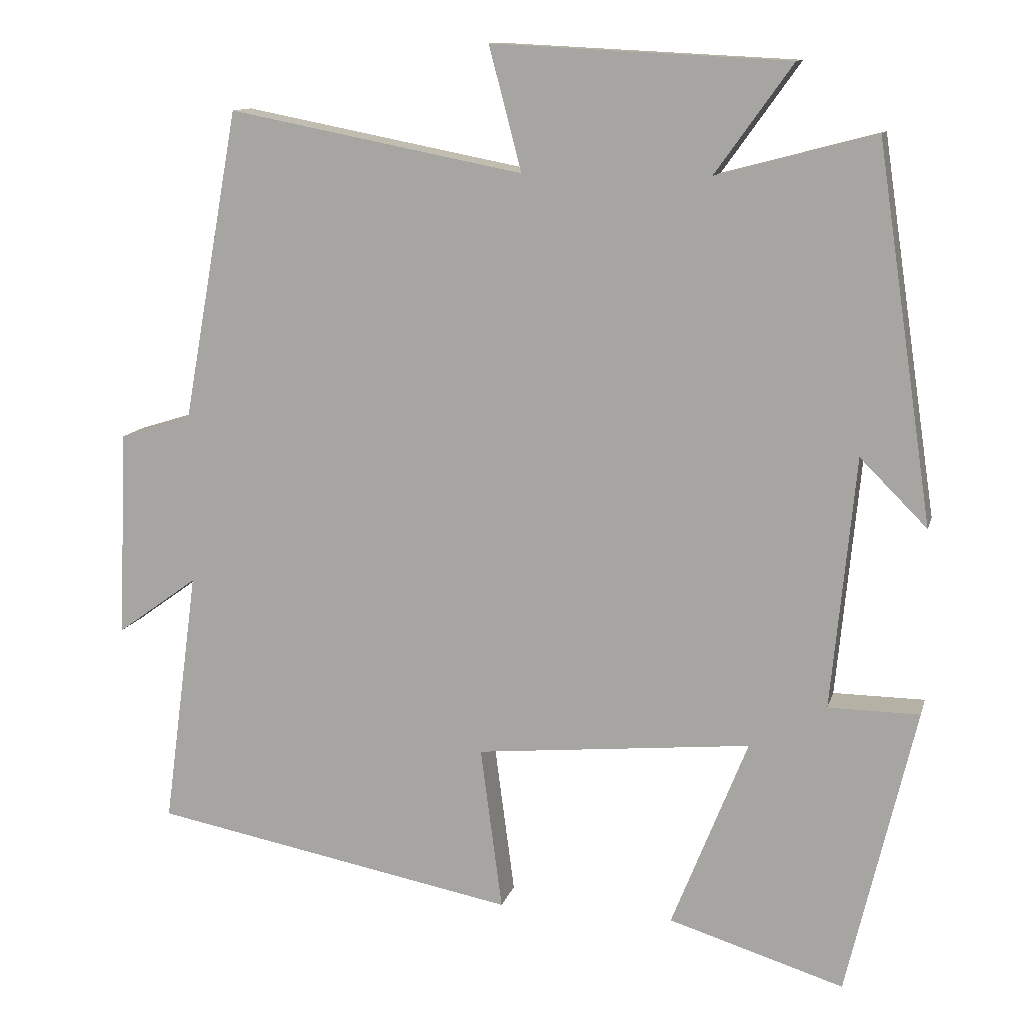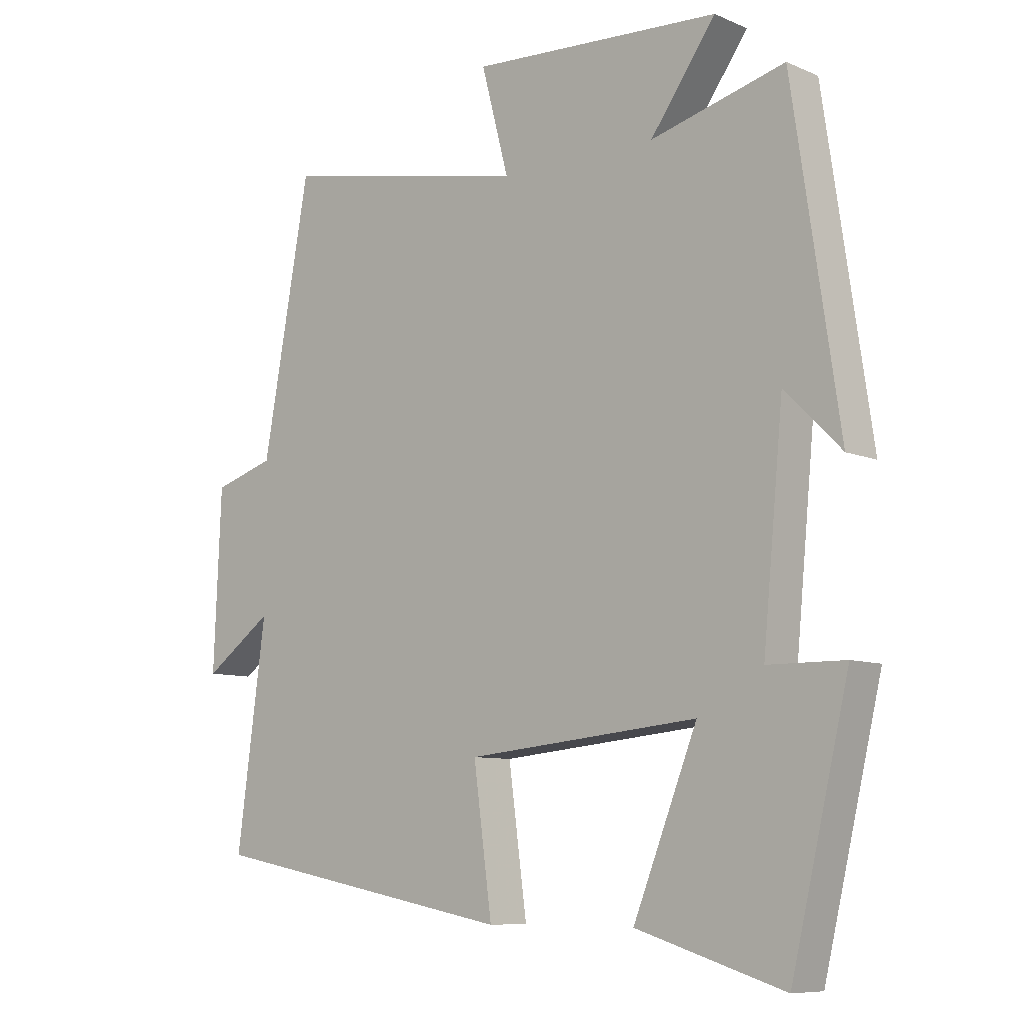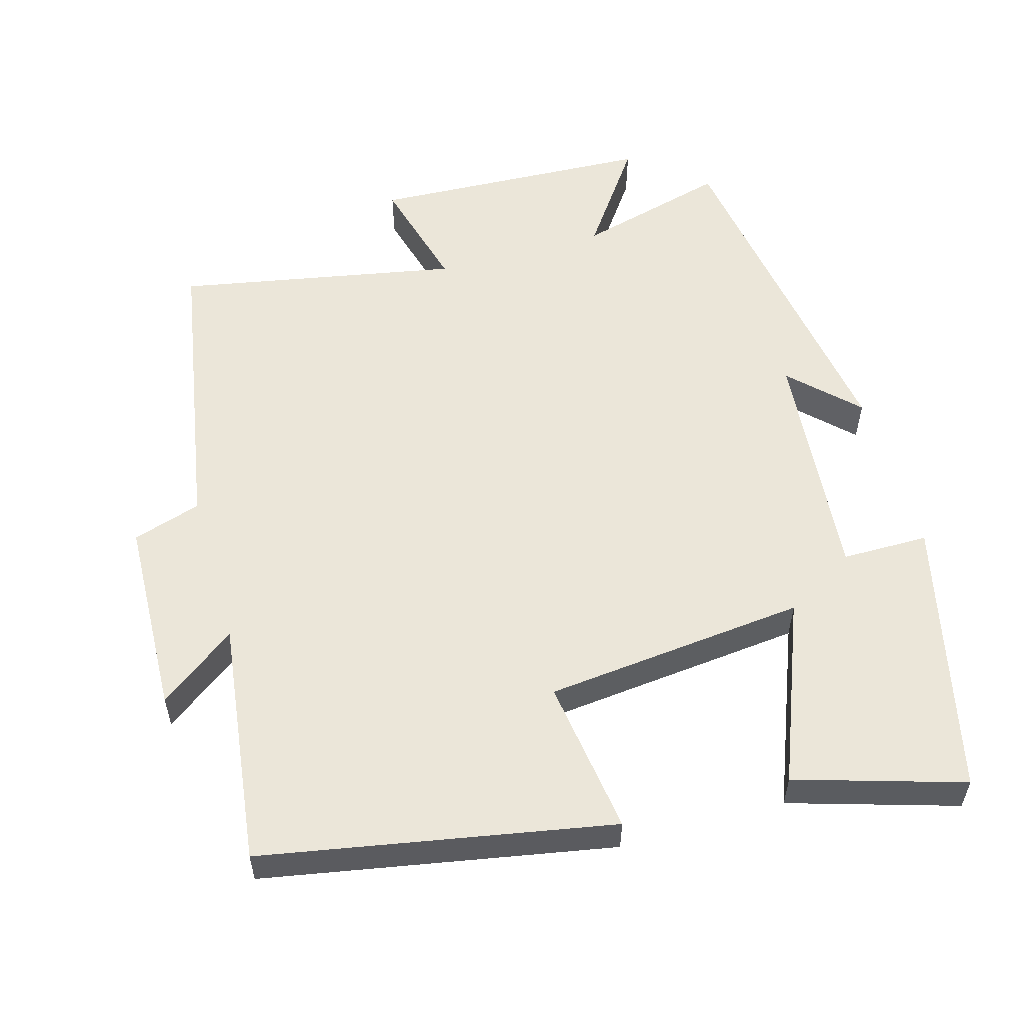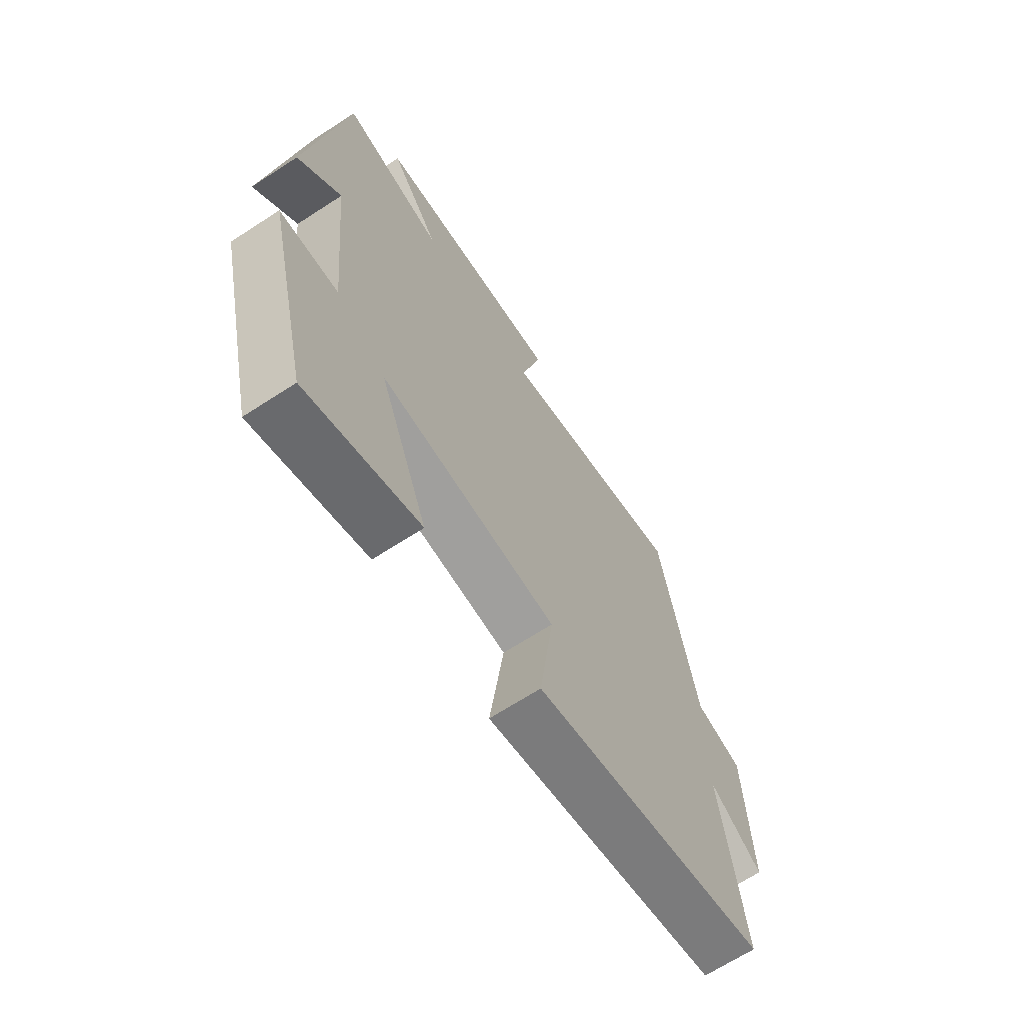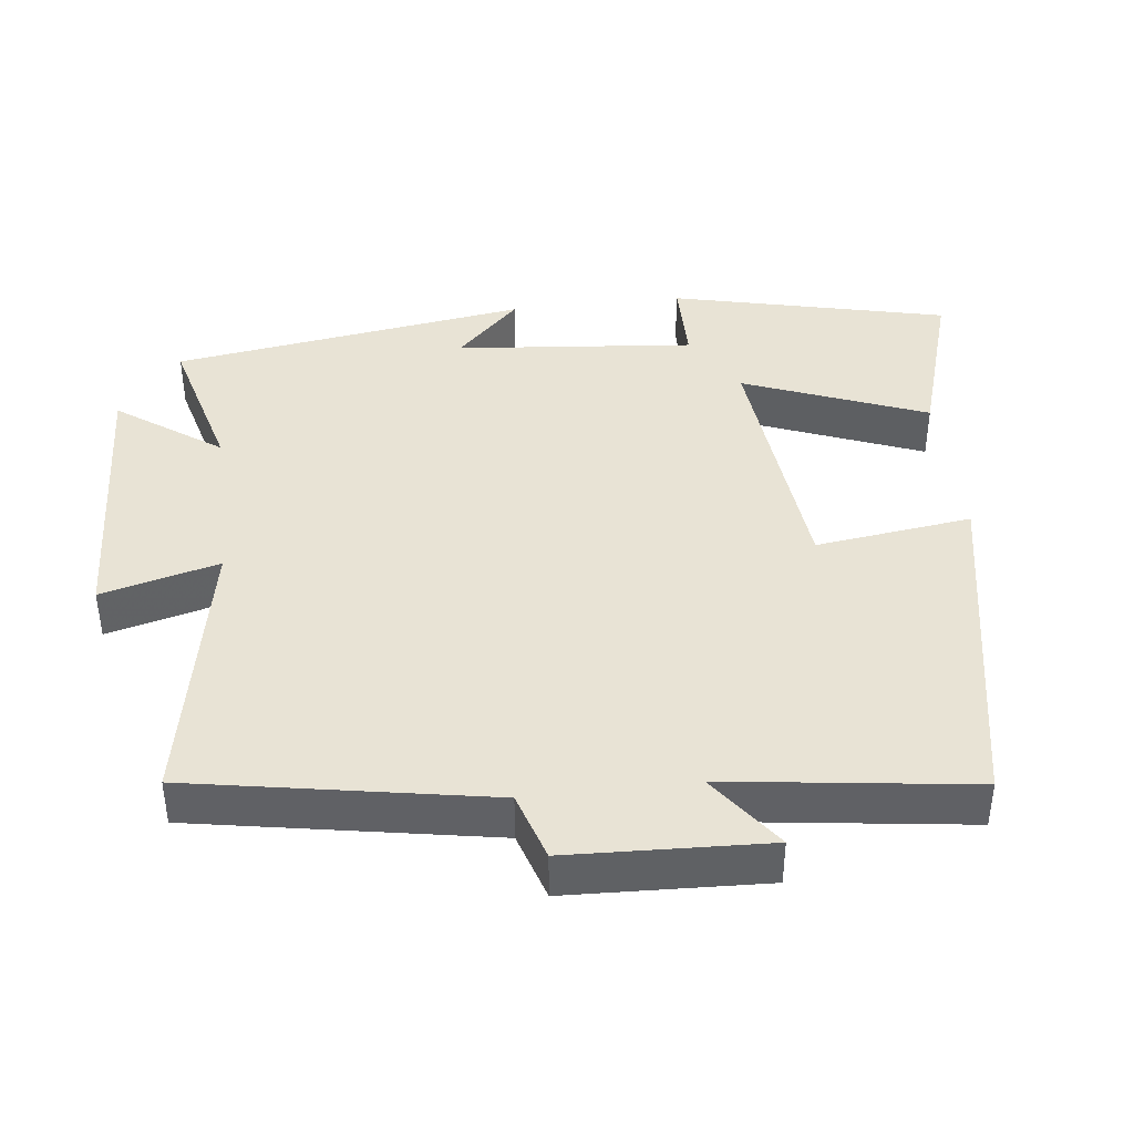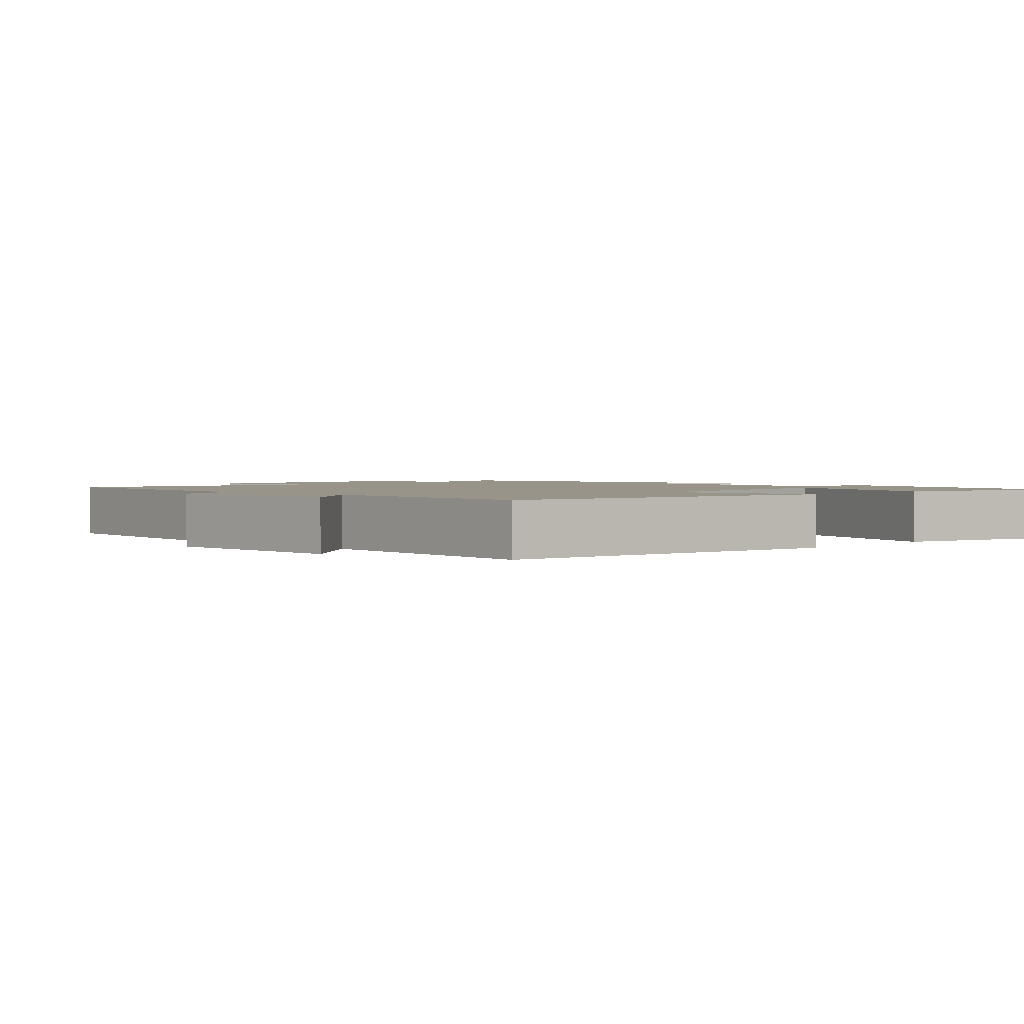
<metadata>
{"format":"obj","ext":"obj","renderer":"f3d","projection":"perspective","resolution":1024,"background":"white","views":[{"elev":11.9,"azim":-166.1,"up":"+Z"},{"elev":-8.5,"azim":-138.8,"up":"+Z"},{"elev":55.7,"azim":163.8,"up":"+Y"},{"elev":-67.1,"azim":-56.9,"up":"+Z"},{"elev":41.0,"azim":83.2,"up":"+Y"},{"elev":1.8,"azim":132.7,"up":"+Y"}]}
</metadata>
<code>
v 0.425 0.07 0.576
v 0.5 0.07 0.162
v 0.596 0.07 0.132
v 0.608 0.07 -0.144
v 0.5 0.07 -0.066
v 0.546 0.07 -0.408
v 0.06 0.07 -0.5
v 0.089 0.07 -0.282
v -0.277 0.07 -0.246
v -0.176 0.07 -0.5
v -0.409 0.07 -0.572
v -0.5 0.07 -0.187
v -0.379 0.07 -0.186
v -0.411 0.07 0.148
v -0.5 0.07 0.059
v -0.426 0.07 0.556
v -0.215 0.07 0.5
v -0.318 0.07 0.644
v 0.076 0.07 0.664
v 0.033 0.07 0.5
v 0.425 0 0.576
v 0.5 0 0.162
v 0.596 0 0.132
v 0.608 0 -0.144
v 0.5 0 -0.066
v 0.546 0 -0.408
v 0.06 0 -0.5
v 0.089 0 -0.282
v -0.277 0 -0.246
v -0.176 0 -0.5
v -0.409 0 -0.572
v -0.5 0 -0.187
v -0.379 0 -0.186
v -0.411 0 0.148
v -0.5 0 0.059
v -0.426 0 0.556
v -0.215 0 0.5
v -0.318 0 0.644
v 0.076 0 0.664
v 0.033 0 0.5
f 17 18 19 20
f 14 15 16 17
f 13 14 17 20
f 11 12 13
f 10 11 13
f 9 10 13
f 20 1 2
f 13 20 2
f 9 13 2
f 8 9 2
f 5 6 7 8
f 2 3 4 5
f 2 5 8
f 40 39 38 37
f 37 36 35 34
f 40 37 34 33
f 33 32 31
f 33 31 30
f 33 30 29
f 22 21 40
f 22 40 33
f 22 33 29
f 22 29 28
f 28 27 26 25
f 25 24 23 22
f 28 25 22
f 1 21 22 2
f 2 22 23 3
f 3 23 24 4
f 4 24 25 5
f 5 25 26 6
f 6 26 27 7
f 7 27 28 8
f 8 28 29 9
f 9 29 30 10
f 10 30 31 11
f 11 31 32 12
f 12 32 33 13
f 13 33 34 14
f 14 34 35 15
f 15 35 36 16
f 16 36 37 17
f 17 37 38 18
f 18 38 39 19
f 19 39 40 20
f 20 40 21 1

</code>
